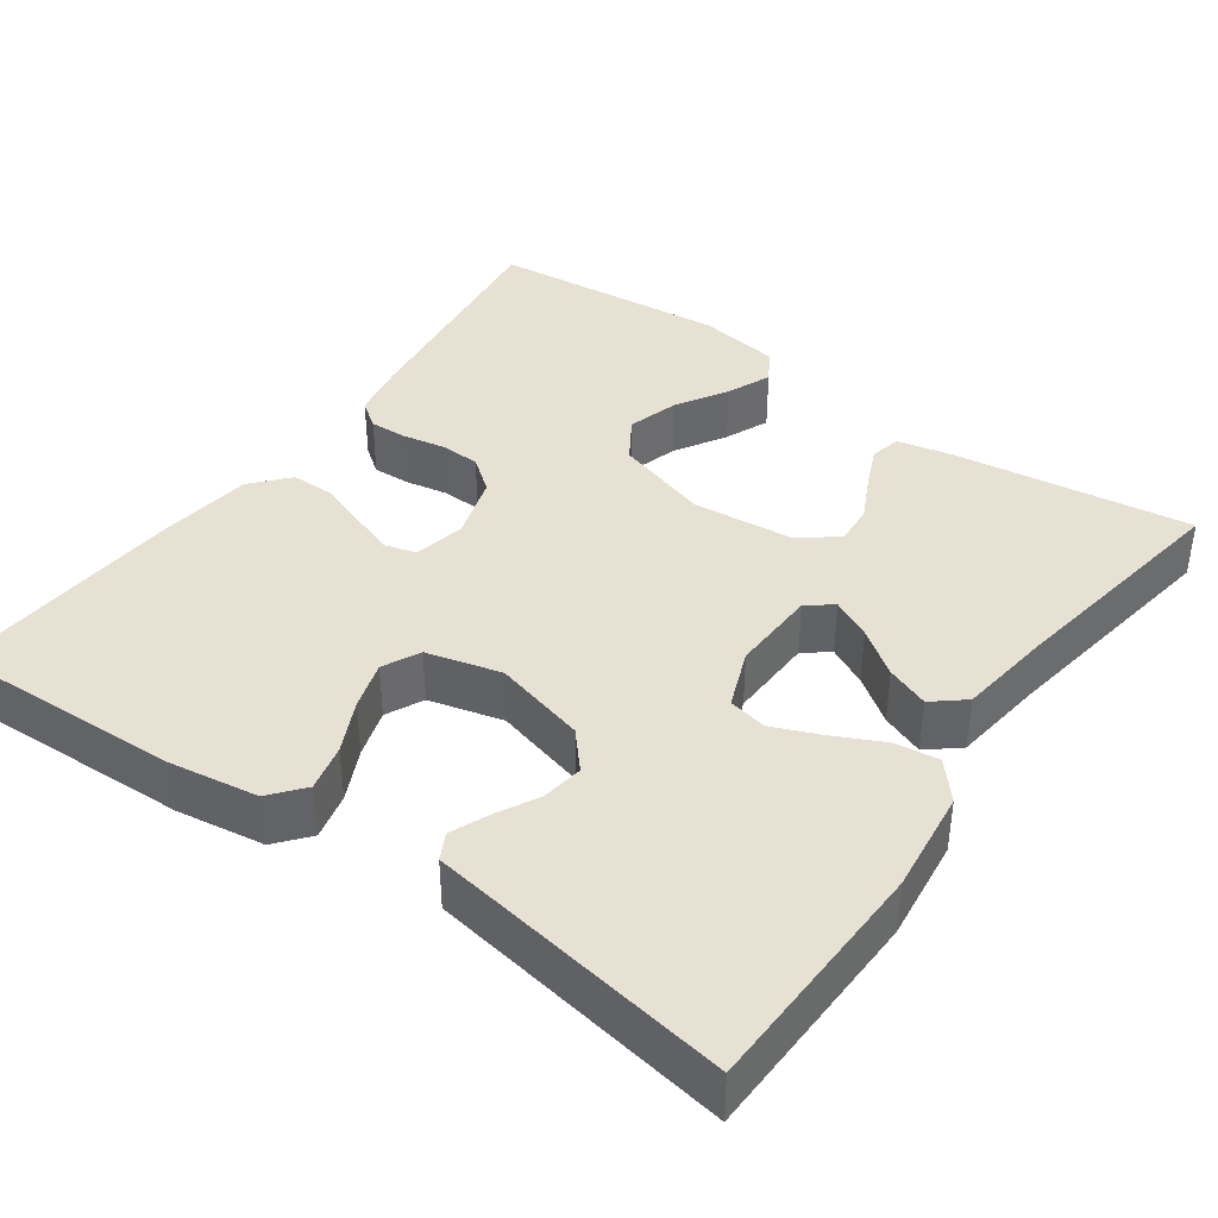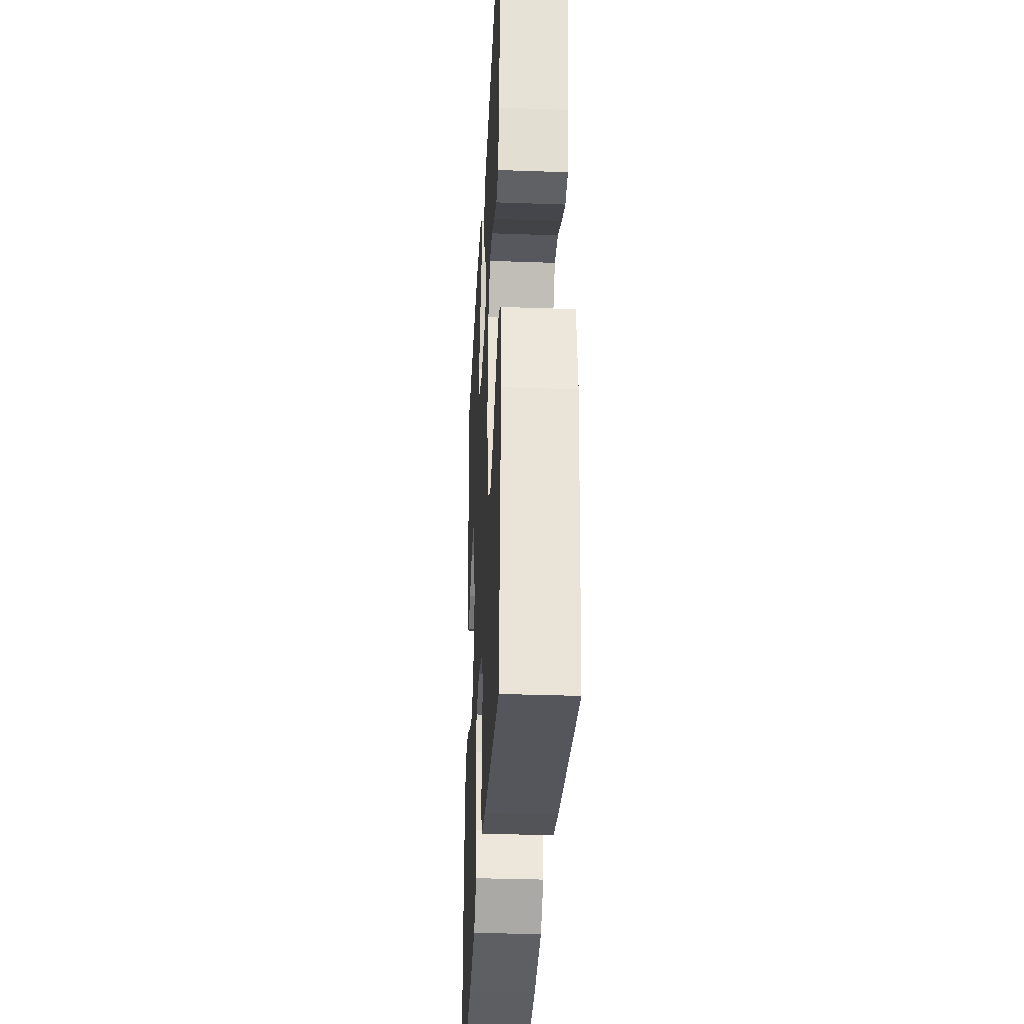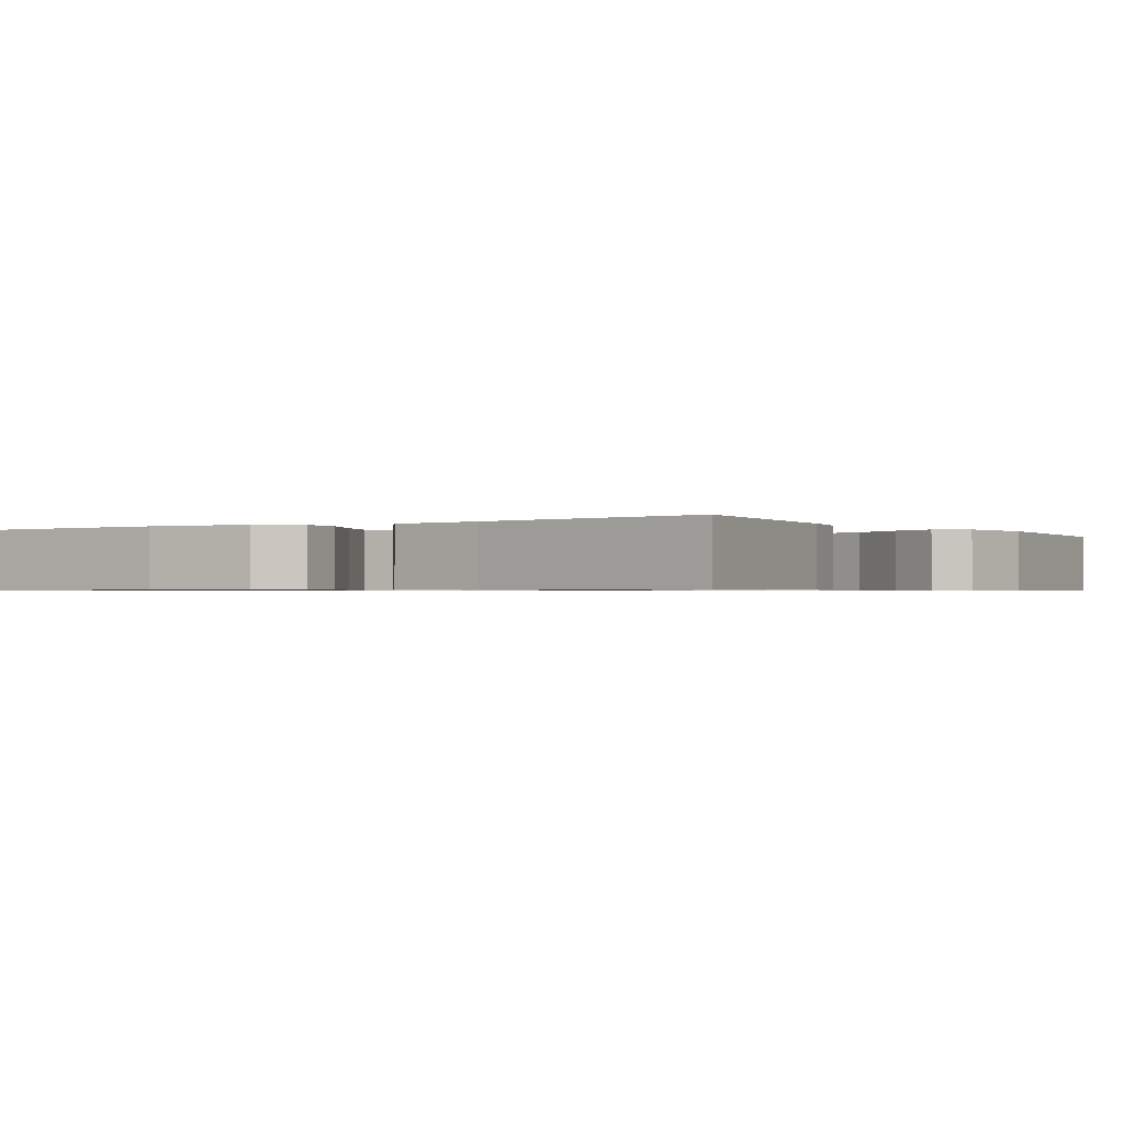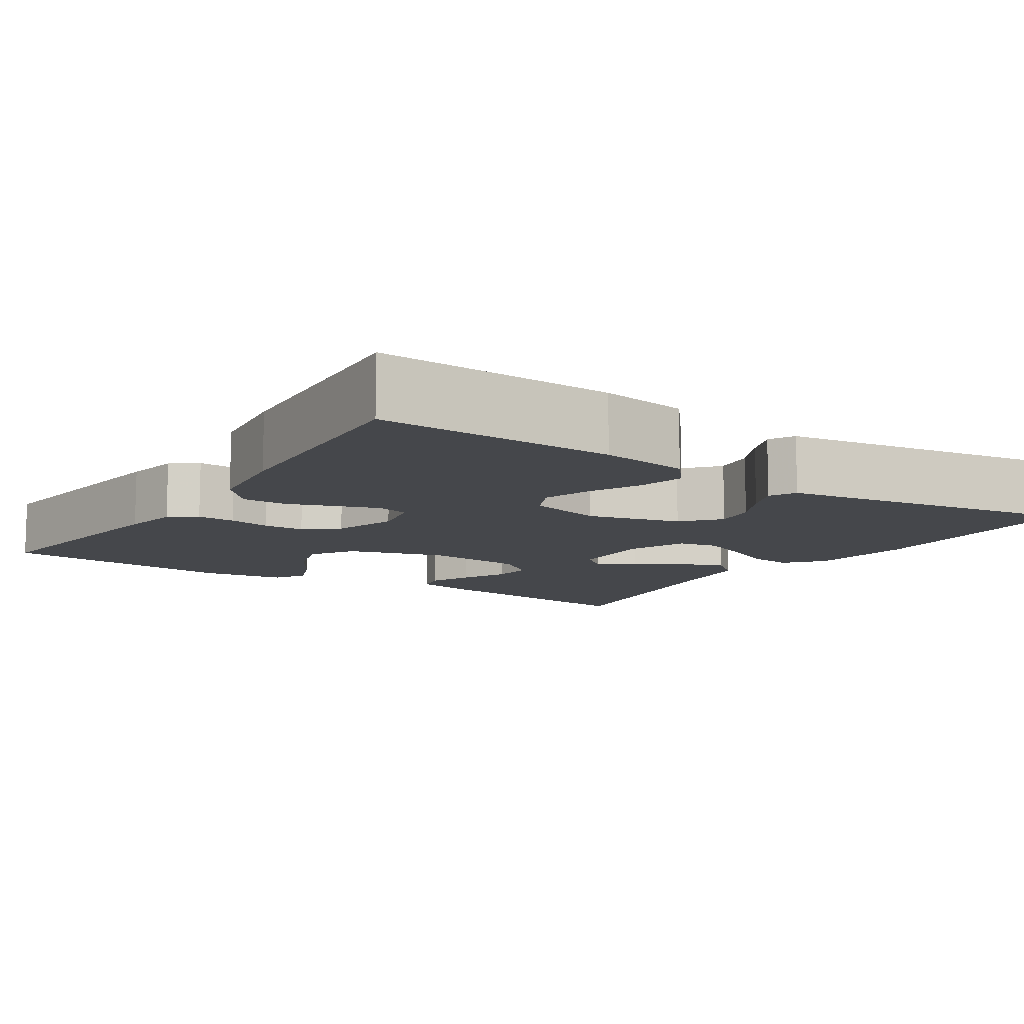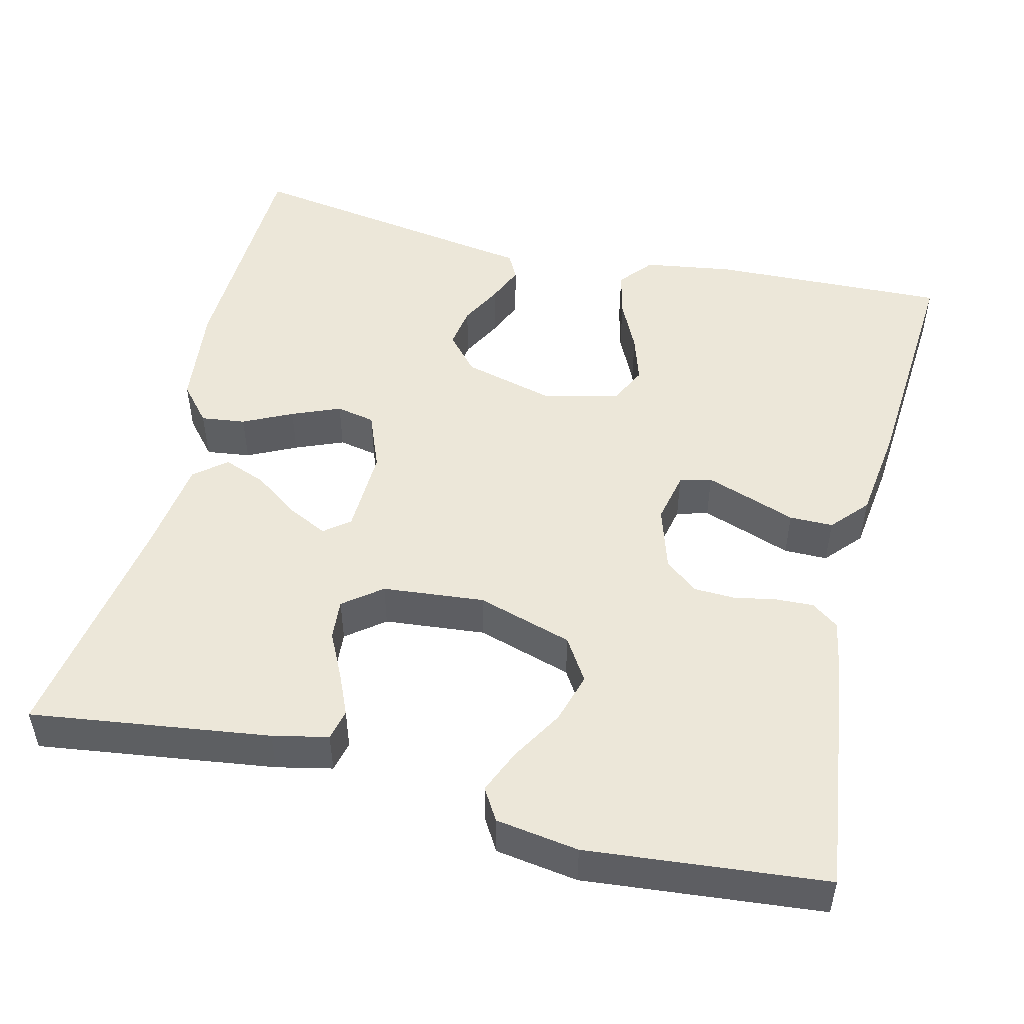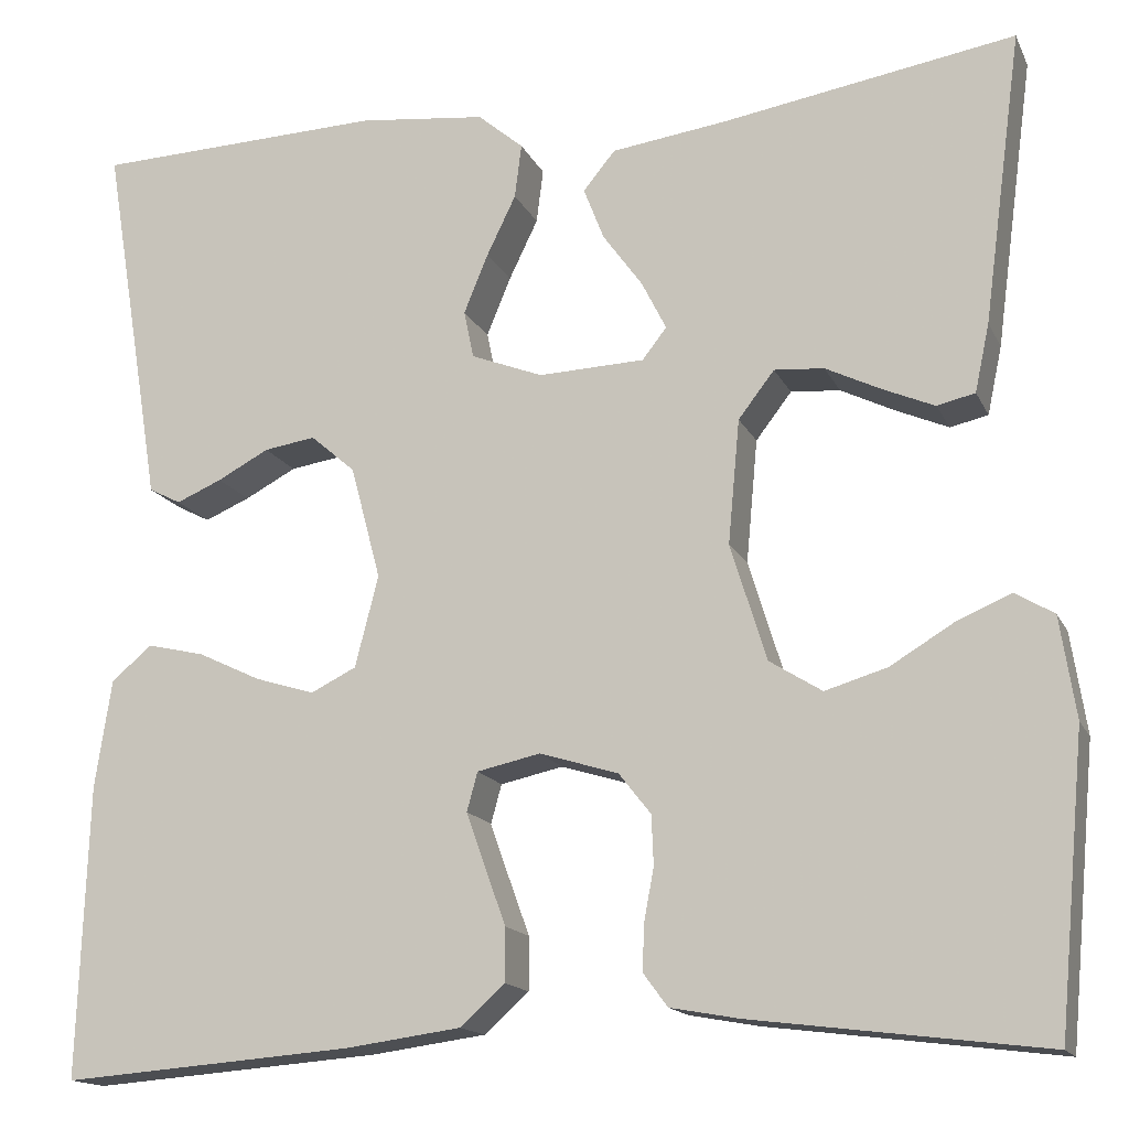
<metadata>
{"format":"obj","ext":"obj","renderer":"f3d","projection":"perspective","resolution":1024,"background":"white","views":[{"elev":39.5,"azim":-54.7,"up":"+Y"},{"elev":-33.4,"azim":87.2,"up":"+Z"},{"elev":-0.8,"azim":32.8,"up":"+Y"},{"elev":-10.5,"azim":-123.4,"up":"+Y"},{"elev":49.8,"azim":103.6,"up":"+Y"},{"elev":-15.5,"azim":18.5,"up":"+Z"}]}
</metadata>
<code>
v 0.5 0.07 -0.5
v 0.2 0.07 -0.462
v 0.129 0.07 -0.449
v 0.104 0.07 -0.415
v 0.106 0.07 -0.367
v 0.116 0.07 -0.314
v 0.114 0.07 -0.263
v 0.081 0.07 -0.221
v 0 0.07 -0.196
v -0.065 0.07 -0.21
v -0.076 0.07 -0.25
v -0.057 0.07 -0.304
v -0.035 0.07 -0.365
v -0.035 0.07 -0.42
v -0.081 0.07 -0.461
v -0.2 0.07 -0.477
v -0.5 0.07 -0.5
v -0.49 0.07 -0.2
v -0.473 0.07 -0.088
v -0.431 0.07 -0.053
v -0.372 0.07 -0.067
v -0.307 0.07 -0.098
v -0.246 0.07 -0.117
v -0.199 0.07 -0.094
v -0.175 0.07 0
v -0.206 0.07 0.117
v -0.252 0.07 0.157
v -0.305 0.07 0.149
v -0.358 0.07 0.121
v -0.405 0.07 0.101
v -0.438 0.07 0.118
v -0.451 0.07 0.2
v -0.5 0.07 0.5
v -0.2 0.07 0.51
v -0.069 0.07 0.495
v -0.022 0.07 0.455
v -0.029 0.07 0.399
v -0.059 0.07 0.337
v -0.084 0.07 0.276
v -0.074 0.07 0.227
v 0 0.07 0.198
v 0.109 0.07 0.202
v 0.134 0.07 0.234
v 0.109 0.07 0.284
v 0.068 0.07 0.341
v 0.047 0.07 0.395
v 0.08 0.07 0.435
v 0.2 0.07 0.451
v 0.5 0.07 0.5
v 0.46 0.07 0.2
v 0.445 0.07 0.13
v 0.406 0.07 0.121
v 0.353 0.07 0.144
v 0.296 0.07 0.172
v 0.245 0.07 0.176
v 0.208 0.07 0.128
v 0.196 0.07 0
v 0.233 0.07 -0.12
v 0.287 0.07 -0.154
v 0.351 0.07 -0.135
v 0.416 0.07 -0.096
v 0.472 0.07 -0.072
v 0.512 0.07 -0.096
v 0.528 0.07 -0.2
v 0.5 0 -0.5
v 0.2 0 -0.462
v 0.129 0 -0.449
v 0.104 0 -0.415
v 0.106 0 -0.367
v 0.116 0 -0.314
v 0.114 0 -0.263
v 0.081 0 -0.221
v 0 0 -0.196
v -0.065 0 -0.21
v -0.076 0 -0.25
v -0.057 0 -0.304
v -0.035 0 -0.365
v -0.035 0 -0.42
v -0.081 0 -0.461
v -0.2 0 -0.477
v -0.5 0 -0.5
v -0.49 0 -0.2
v -0.473 0 -0.088
v -0.431 0 -0.053
v -0.372 0 -0.067
v -0.307 0 -0.098
v -0.246 0 -0.117
v -0.199 0 -0.094
v -0.175 0 0
v -0.206 0 0.117
v -0.252 0 0.157
v -0.305 0 0.149
v -0.358 0 0.121
v -0.405 0 0.101
v -0.438 0 0.118
v -0.451 0 0.2
v -0.5 0 0.5
v -0.2 0 0.51
v -0.069 0 0.495
v -0.022 0 0.455
v -0.029 0 0.399
v -0.059 0 0.337
v -0.084 0 0.276
v -0.074 0 0.227
v 0 0 0.198
v 0.109 0 0.202
v 0.134 0 0.234
v 0.109 0 0.284
v 0.068 0 0.341
v 0.047 0 0.395
v 0.08 0 0.435
v 0.2 0 0.451
v 0.5 0 0.5
v 0.46 0 0.2
v 0.445 0 0.13
v 0.406 0 0.121
v 0.353 0 0.144
v 0.296 0 0.172
v 0.245 0 0.176
v 0.208 0 0.128
v 0.196 0 0
v 0.233 0 -0.12
v 0.287 0 -0.154
v 0.351 0 -0.135
v 0.416 0 -0.096
v 0.472 0 -0.072
v 0.512 0 -0.096
v 0.528 0 -0.2
f 4 5 6
f 3 4 6
f 2 3 6
f 1 2 6
f 64 1 6
f 63 64 6
f 62 63 6
f 61 62 6
f 60 61 6
f 59 60 6 7
f 58 59 7 8
f 57 58 8 9
f 56 57 9 10
f 55 56 10
f 52 53 54
f 51 52 54
f 50 51 54
f 49 50 54
f 48 49 54
f 48 54 55
f 47 48 55
f 46 47 55
f 45 46 55
f 44 45 55
f 43 44 55
f 42 43 55 10
f 36 37 38
f 35 36 38
f 34 35 38
f 33 34 38
f 32 33 38
f 32 38 39
f 31 32 39
f 30 31 39
f 29 30 39
f 28 29 39
f 27 28 39 40
f 20 21 22
f 19 20 22
f 18 19 22
f 17 18 22
f 16 17 22
f 15 16 22
f 14 15 22
f 13 14 22
f 12 13 22
f 11 12 22 23
f 10 11 23 24
f 10 24 25
f 42 10 25
f 41 42 25
f 26 27 40 41
f 25 26 41
f 70 69 68
f 70 68 67
f 70 67 66
f 70 66 65
f 70 65 128
f 70 128 127
f 70 127 126
f 70 126 125
f 70 125 124
f 71 70 124 123
f 72 71 123 122
f 73 72 122 121
f 74 73 121 120
f 74 120 119
f 118 117 116
f 118 116 115
f 118 115 114
f 118 114 113
f 118 113 112
f 119 118 112
f 119 112 111
f 119 111 110
f 119 110 109
f 119 109 108
f 119 108 107
f 74 119 107 106
f 102 101 100
f 102 100 99
f 102 99 98
f 102 98 97
f 102 97 96
f 103 102 96
f 103 96 95
f 103 95 94
f 103 94 93
f 103 93 92
f 104 103 92 91
f 86 85 84
f 86 84 83
f 86 83 82
f 86 82 81
f 86 81 80
f 86 80 79
f 86 79 78
f 86 78 77
f 86 77 76
f 87 86 76 75
f 88 87 75 74
f 89 88 74
f 89 74 106
f 89 106 105
f 105 104 91 90
f 105 90 89
f 1 65 66 2
f 2 66 67 3
f 3 67 68 4
f 4 68 69 5
f 5 69 70 6
f 6 70 71 7
f 7 71 72 8
f 8 72 73 9
f 9 73 74 10
f 10 74 75 11
f 11 75 76 12
f 12 76 77 13
f 13 77 78 14
f 14 78 79 15
f 15 79 80 16
f 16 80 81 17
f 17 81 82 18
f 18 82 83 19
f 19 83 84 20
f 20 84 85 21
f 21 85 86 22
f 22 86 87 23
f 23 87 88 24
f 24 88 89 25
f 25 89 90 26
f 26 90 91 27
f 27 91 92 28
f 28 92 93 29
f 29 93 94 30
f 30 94 95 31
f 31 95 96 32
f 32 96 97 33
f 33 97 98 34
f 34 98 99 35
f 35 99 100 36
f 36 100 101 37
f 37 101 102 38
f 38 102 103 39
f 39 103 104 40
f 40 104 105 41
f 41 105 106 42
f 42 106 107 43
f 43 107 108 44
f 44 108 109 45
f 45 109 110 46
f 46 110 111 47
f 47 111 112 48
f 48 112 113 49
f 49 113 114 50
f 50 114 115 51
f 51 115 116 52
f 52 116 117 53
f 53 117 118 54
f 54 118 119 55
f 55 119 120 56
f 56 120 121 57
f 57 121 122 58
f 58 122 123 59
f 59 123 124 60
f 60 124 125 61
f 61 125 126 62
f 62 126 127 63
f 63 127 128 64
f 64 128 65 1

</code>
